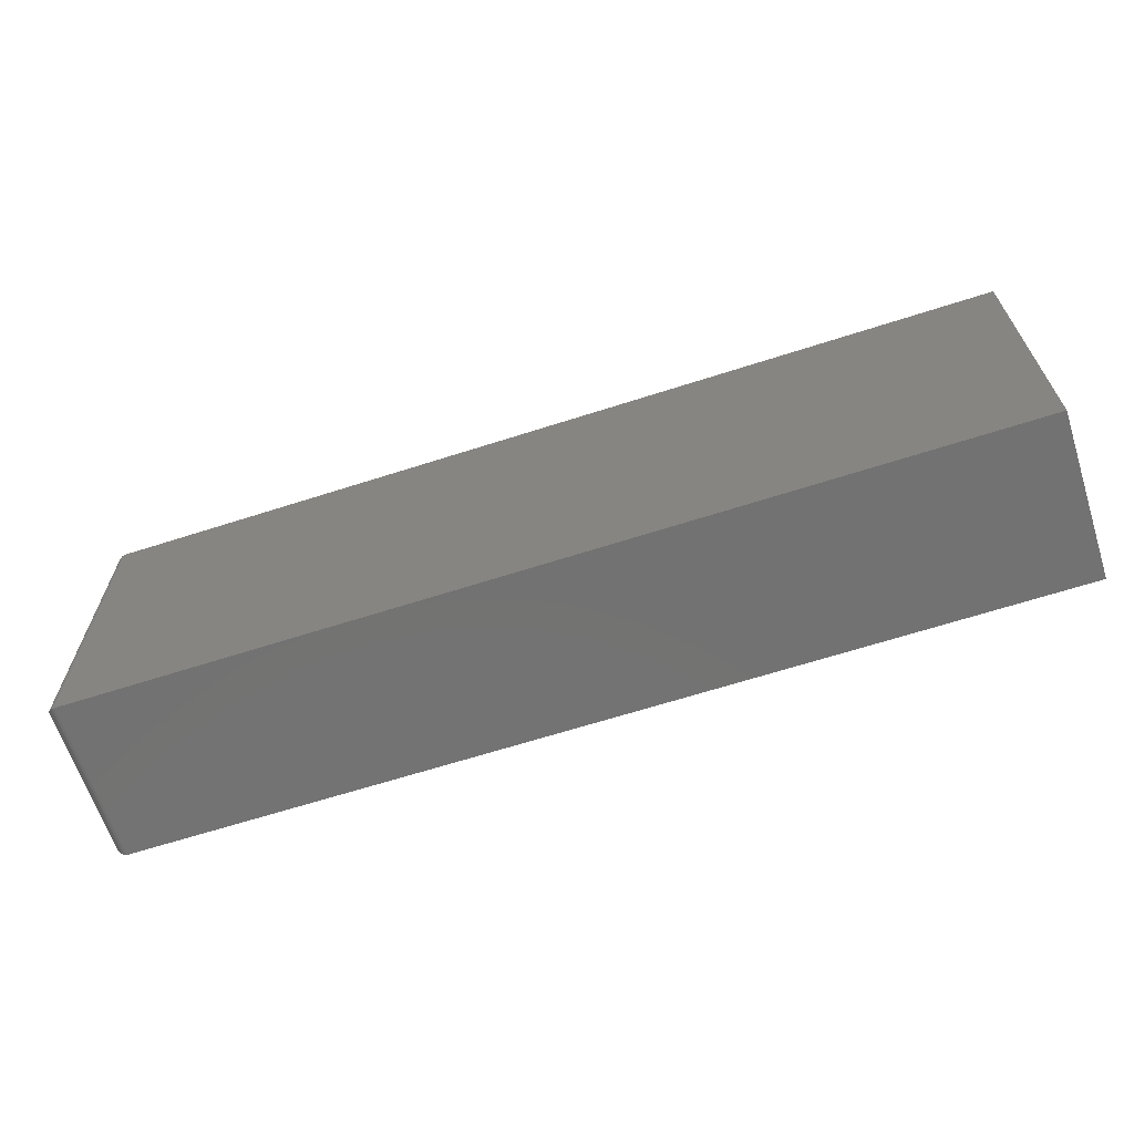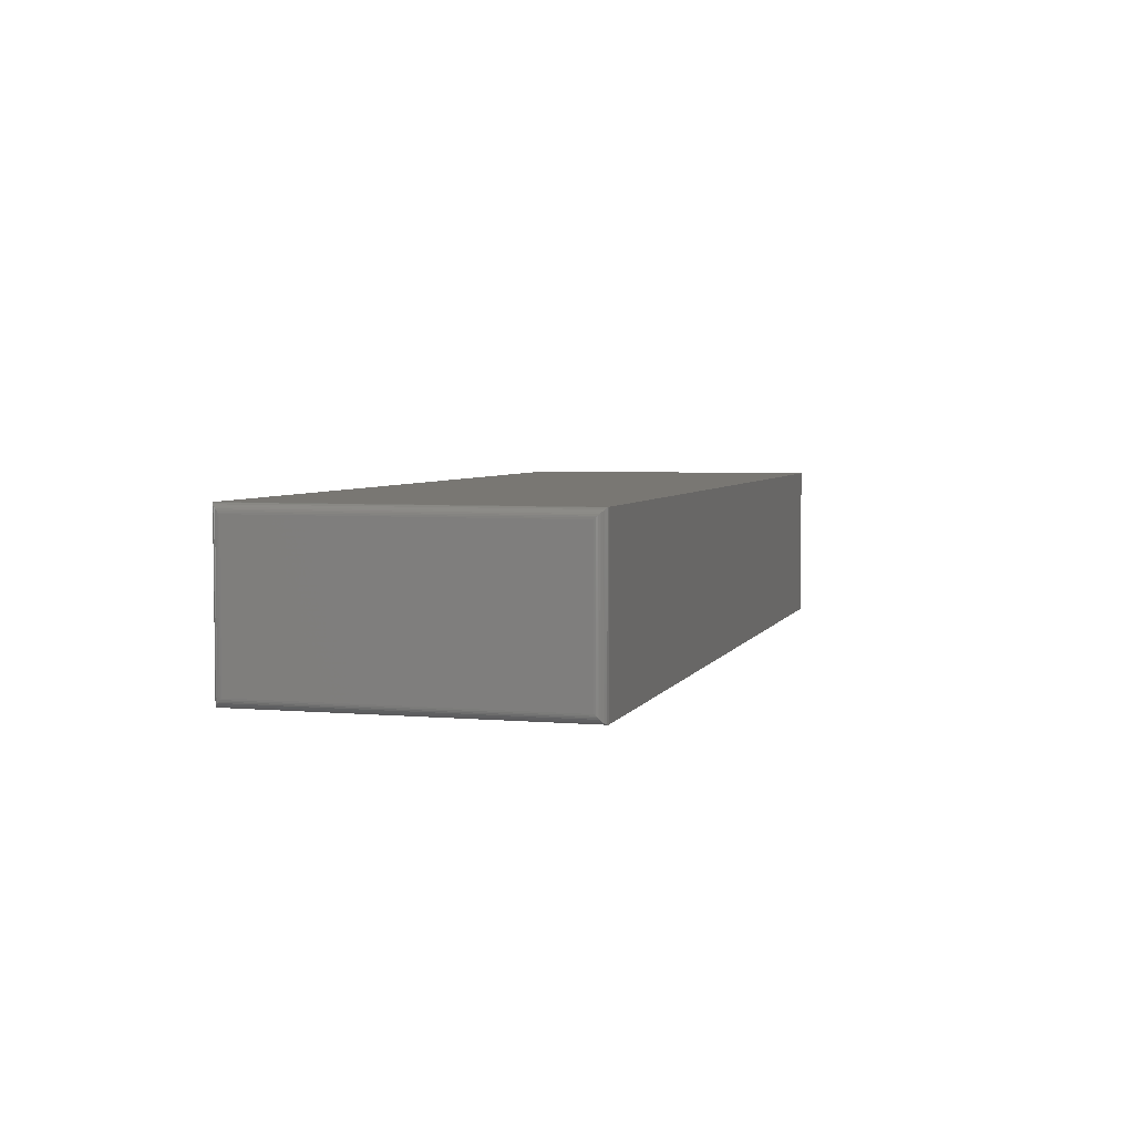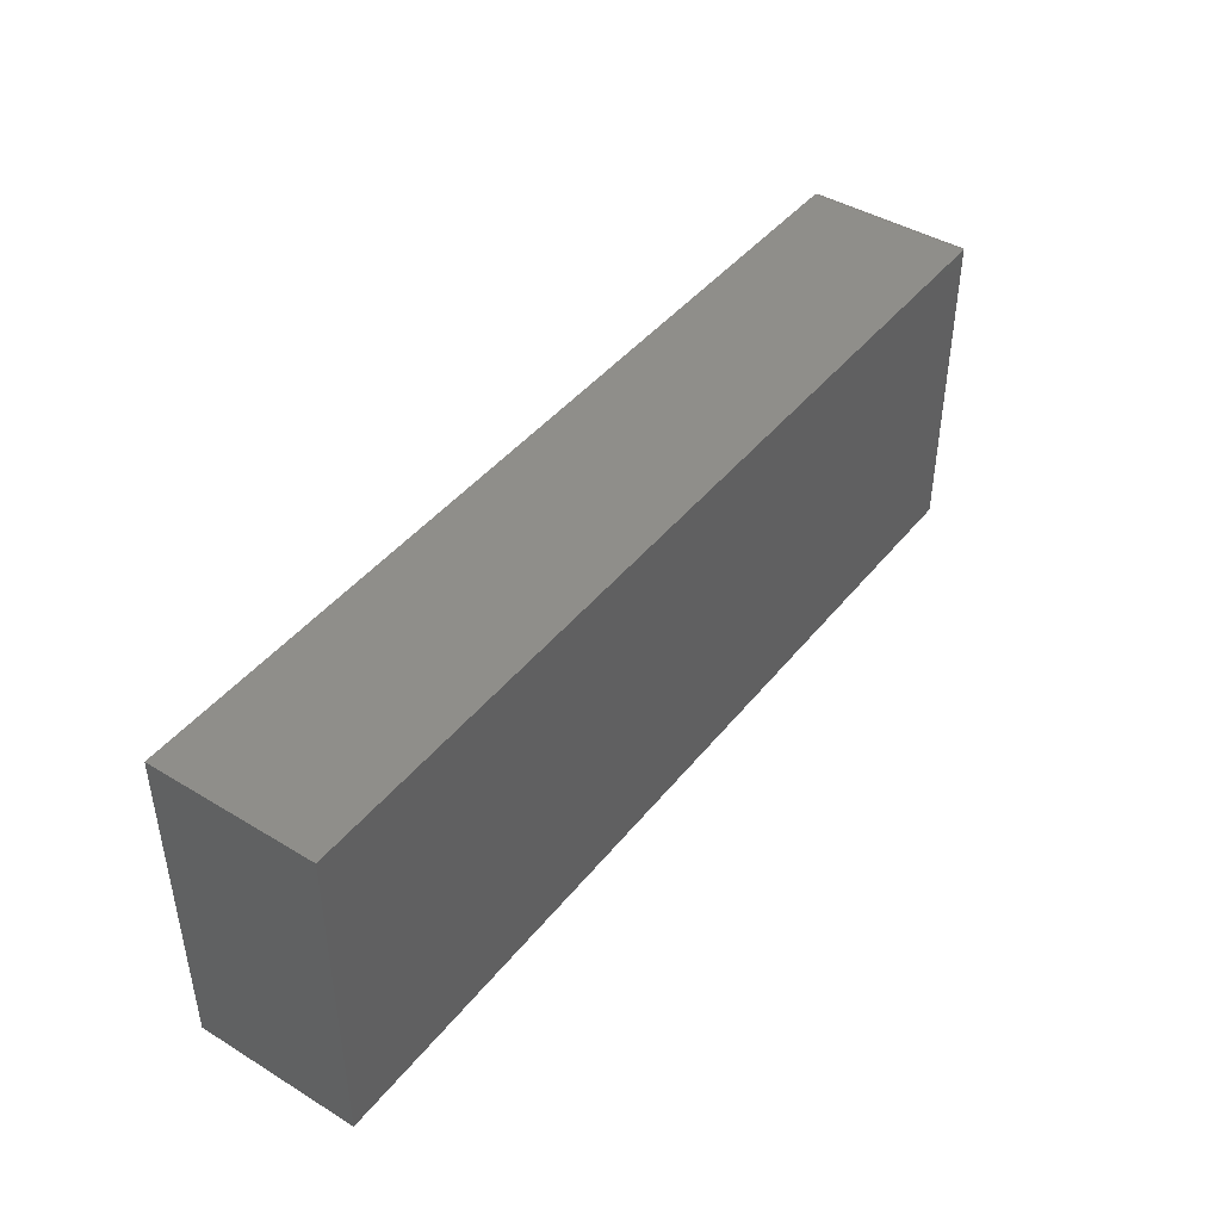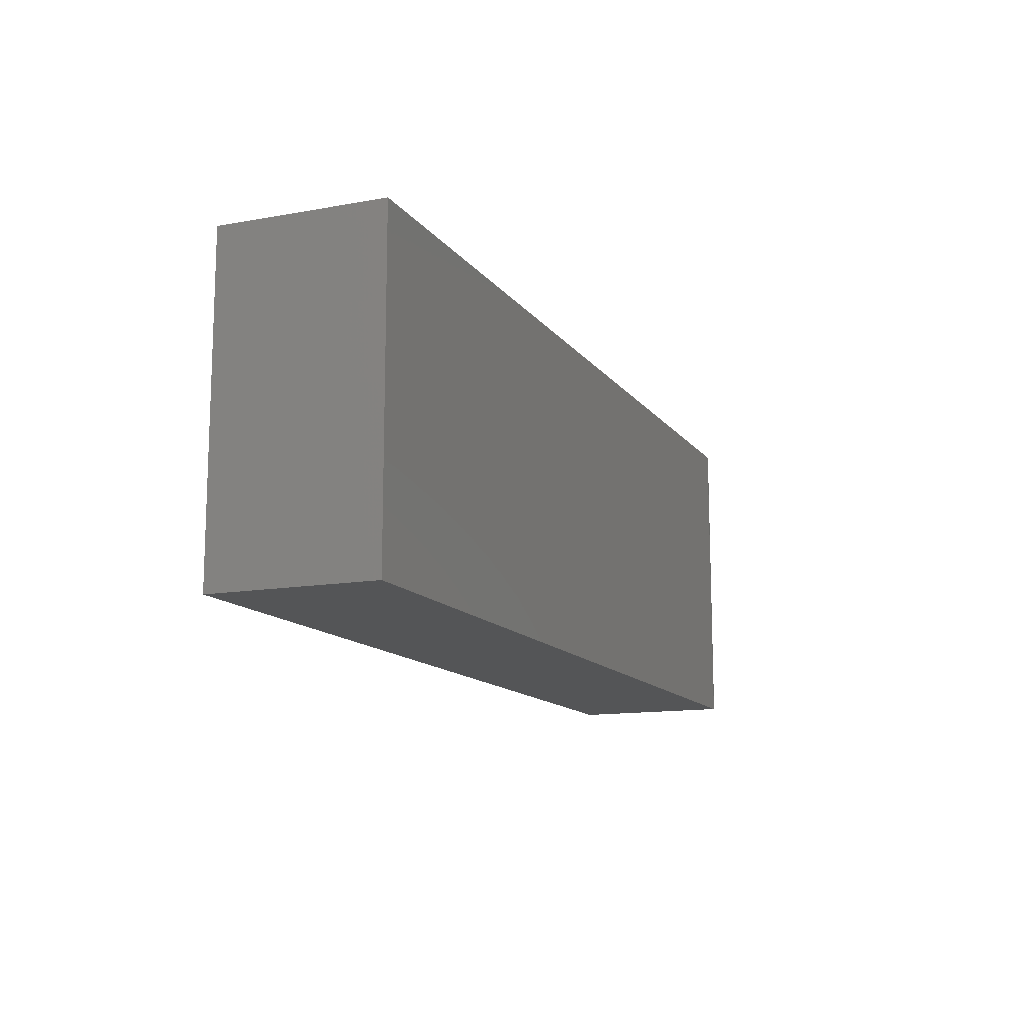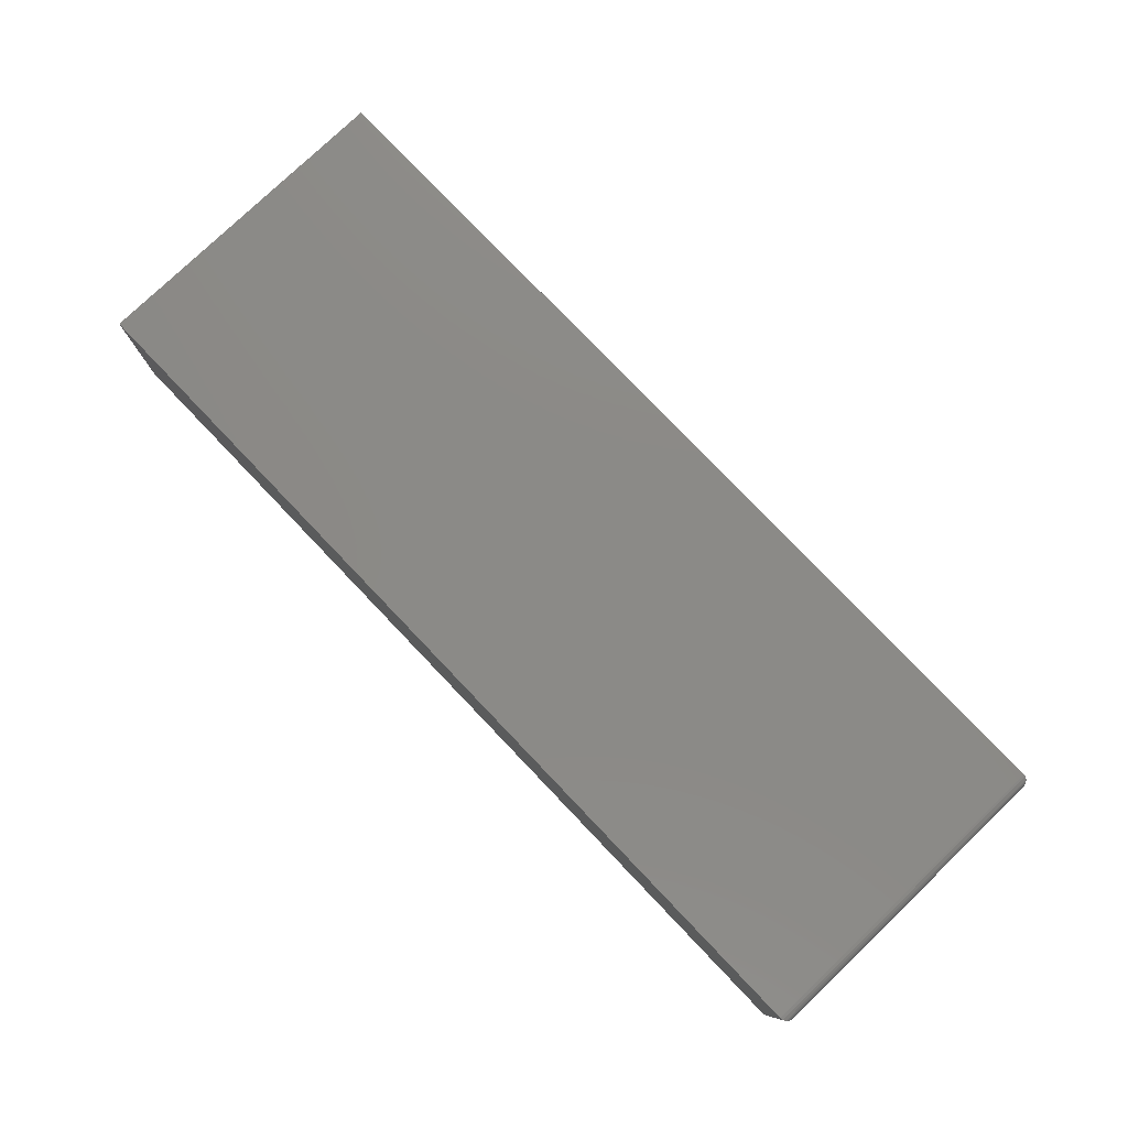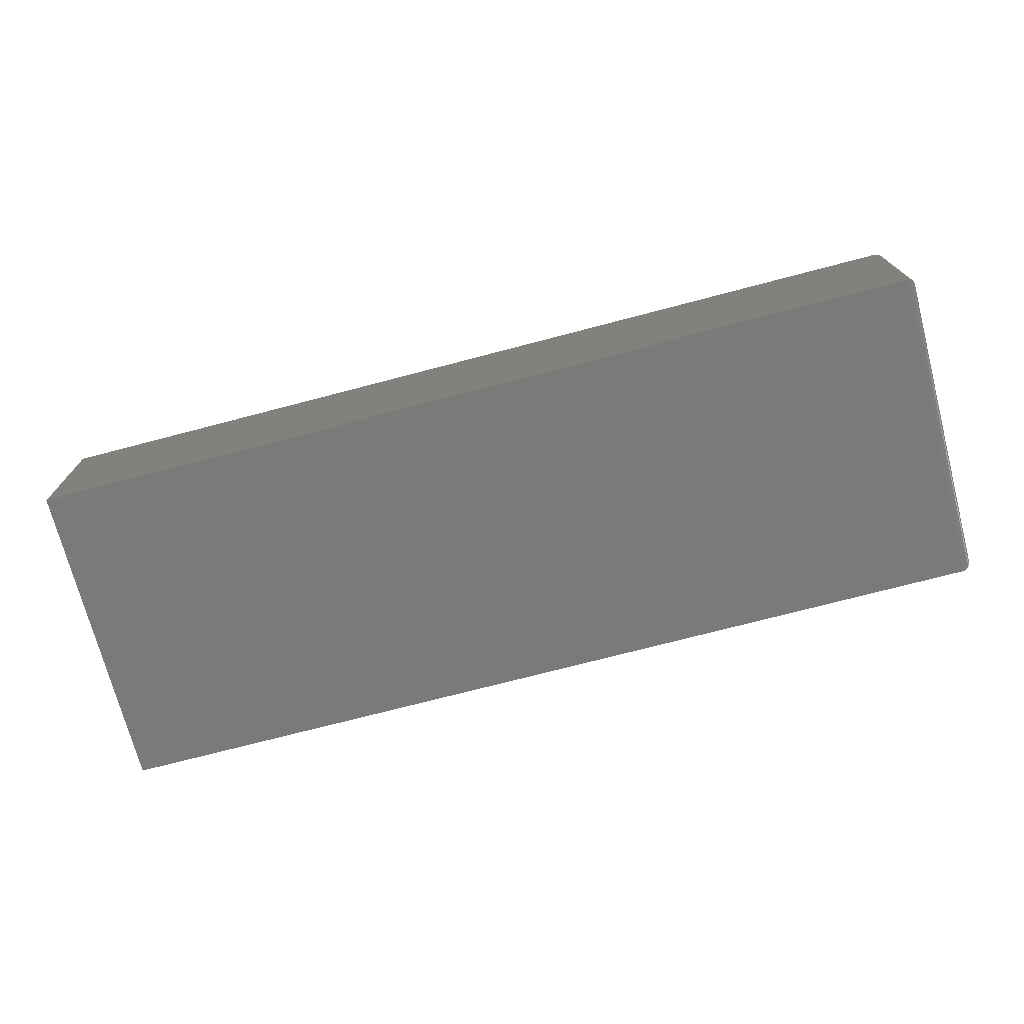
<metadata>
{"format":"stl","ext":"stl","renderer":"f3d","projection":"perspective","resolution":1024,"background":"white","views":[{"elev":-64.5,"azim":-162.0,"up":"+Z"},{"elev":4.4,"azim":105.8,"up":"+Y"},{"elev":43.4,"azim":-54.4,"up":"+Z"},{"elev":-13.0,"azim":-67.4,"up":"+Z"},{"elev":78.5,"azim":46.3,"up":"+Y"},{"elev":-72.8,"azim":14.7,"up":"+Y"}]}
</metadata>
<code>
# stl→obj: 40 verts, 76 faces
v -0.75 -0.1406 0.007812
v 0.03906 -0.1406 0.007812
v -0.75 -0.1406 0.2846
v 0.03906 -0.1406 0.2846
v -0.75 0 0.007812
v -0.75 1.681e-17 0.2846
v 0.03906 8.76e-17 0.007812
v 0.03906 1.044e-16 0.2846
v 0.04688 -0.1328 0.01562
v 0.04688 -0.007812 0.01562
v 0.04688 -0.1328 0.2768
v 0.04688 -0.007812 0.2768
v 0.04677 -0.006565 0.01438
v 0.04677 -0.006565 0.2781
v 0.04126 -0.0003152 0.008128
v 0.04353 -0.001405 0.2832
v 0.04353 -0.001405 0.009218
v 0.04451 -0.00221 0.2824
v 0.04451 -0.00221 0.01002
v 0.04534 -0.003156 0.2815
v 0.04534 -0.003156 0.01097
v 0.046 -0.004218 0.2804
v 0.046 -0.004218 0.01203
v 0.04649 -0.005378 0.2792
v 0.04649 -0.005372 0.01319
v 0.04126 -0.0003152 0.2843
v 0.04677 -0.1341 0.01438
v 0.04649 -0.1352 0.01318
v 0.046 -0.1364 0.01203
v 0.04534 -0.1375 0.01097
v 0.04451 -0.1384 0.01002
v 0.04353 -0.1392 0.009218
v 0.04126 -0.1403 0.008128
v 0.04677 -0.1341 0.2781
v 0.04649 -0.1353 0.2792
v 0.046 -0.1364 0.2804
v 0.04534 -0.1375 0.2815
v 0.04451 -0.1384 0.2824
v 0.04353 -0.1392 0.2832
v 0.04126 -0.1403 0.2843
f 1 2 3
f 3 2 4
f 5 6 7
f 7 6 8
f 4 8 3
f 3 8 6
f 9 10 11
f 11 10 12
f 1 5 2
f 2 5 7
f 12 13 14
f 12 10 13
f 15 16 17
f 16 18 17
f 17 18 19
f 18 20 19
f 19 20 21
f 20 22 21
f 21 22 23
f 22 24 23
f 23 24 25
f 24 14 25
f 25 14 13
f 7 8 15
f 15 8 26
f 15 26 16
f 10 27 13
f 10 9 27
f 27 28 13
f 13 28 25
f 28 29 25
f 25 29 23
f 29 30 23
f 23 30 21
f 30 31 21
f 21 31 19
f 31 32 19
f 19 32 17
f 32 33 17
f 2 7 33
f 33 7 15
f 33 15 17
f 9 34 27
f 9 11 34
f 34 35 27
f 27 35 28
f 35 36 28
f 28 36 29
f 36 37 29
f 29 37 30
f 37 38 30
f 30 38 31
f 38 39 31
f 31 39 32
f 39 40 32
f 4 2 40
f 40 2 33
f 40 33 32
f 11 14 34
f 11 12 14
f 26 39 16
f 39 38 16
f 16 38 18
f 38 37 18
f 18 37 20
f 37 36 20
f 20 36 22
f 36 35 22
f 22 35 24
f 35 34 24
f 24 34 14
f 8 4 26
f 26 4 40
f 26 40 39
f 3 6 1
f 1 6 5

</code>
